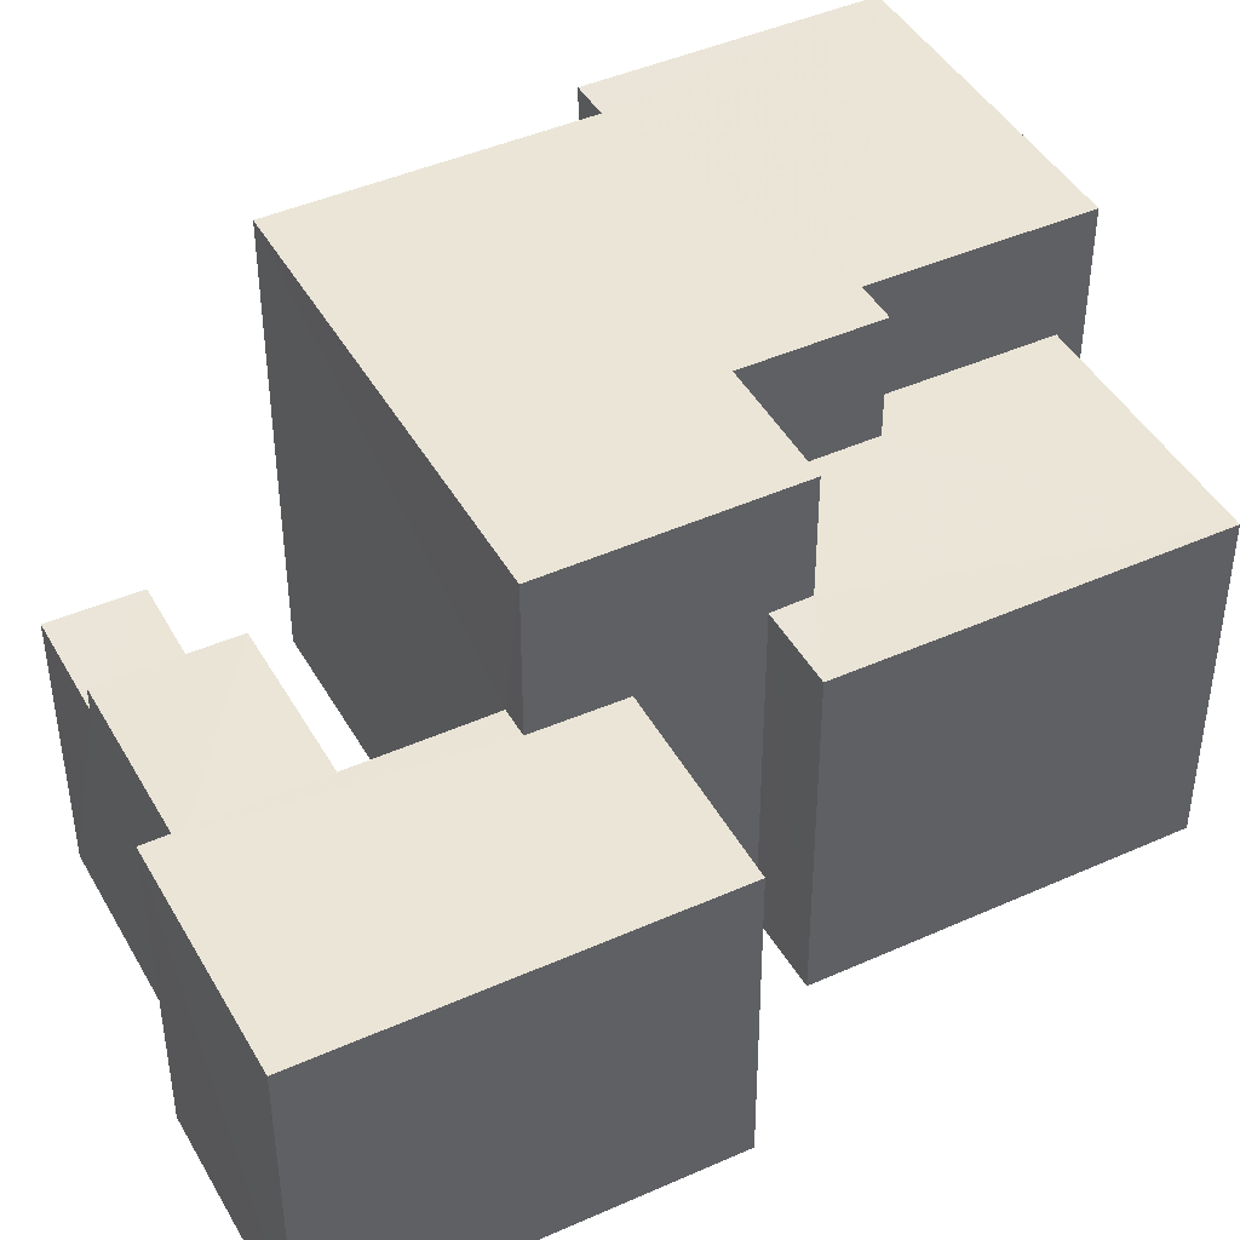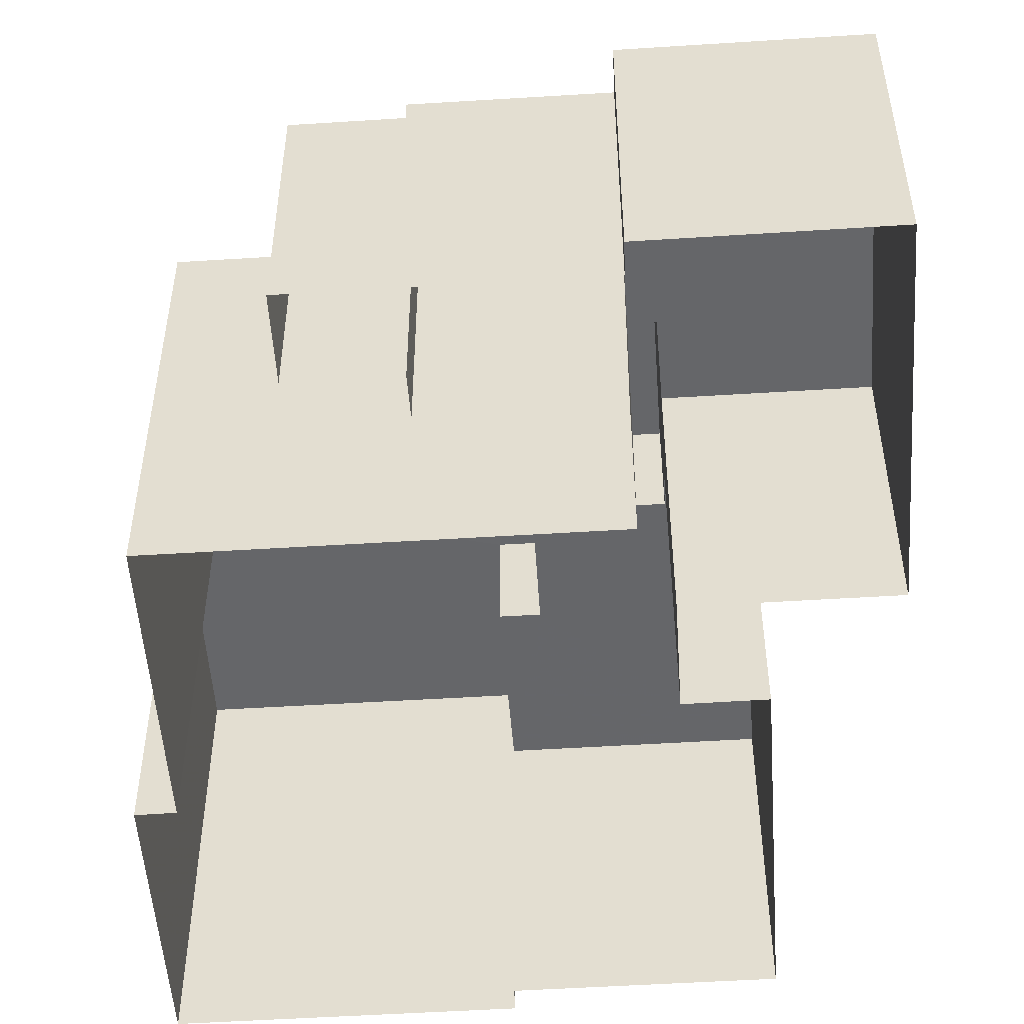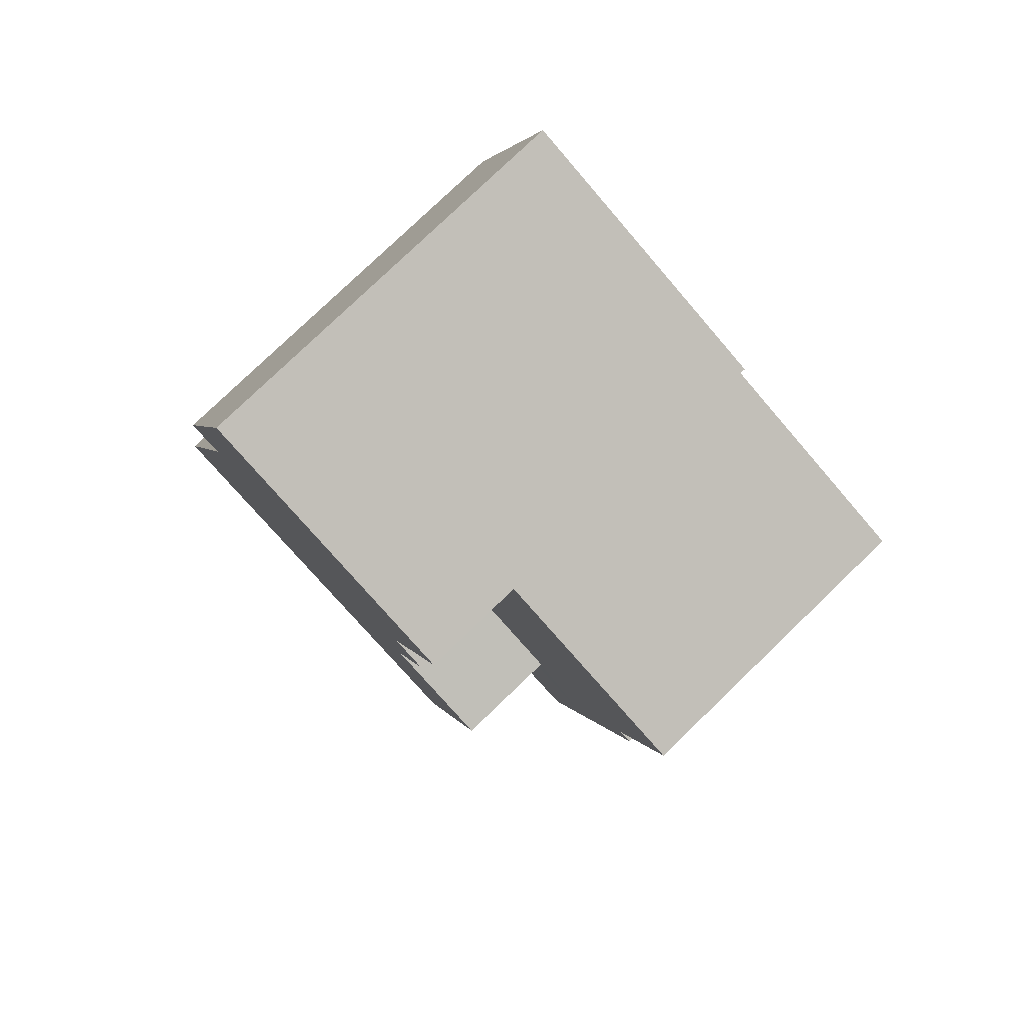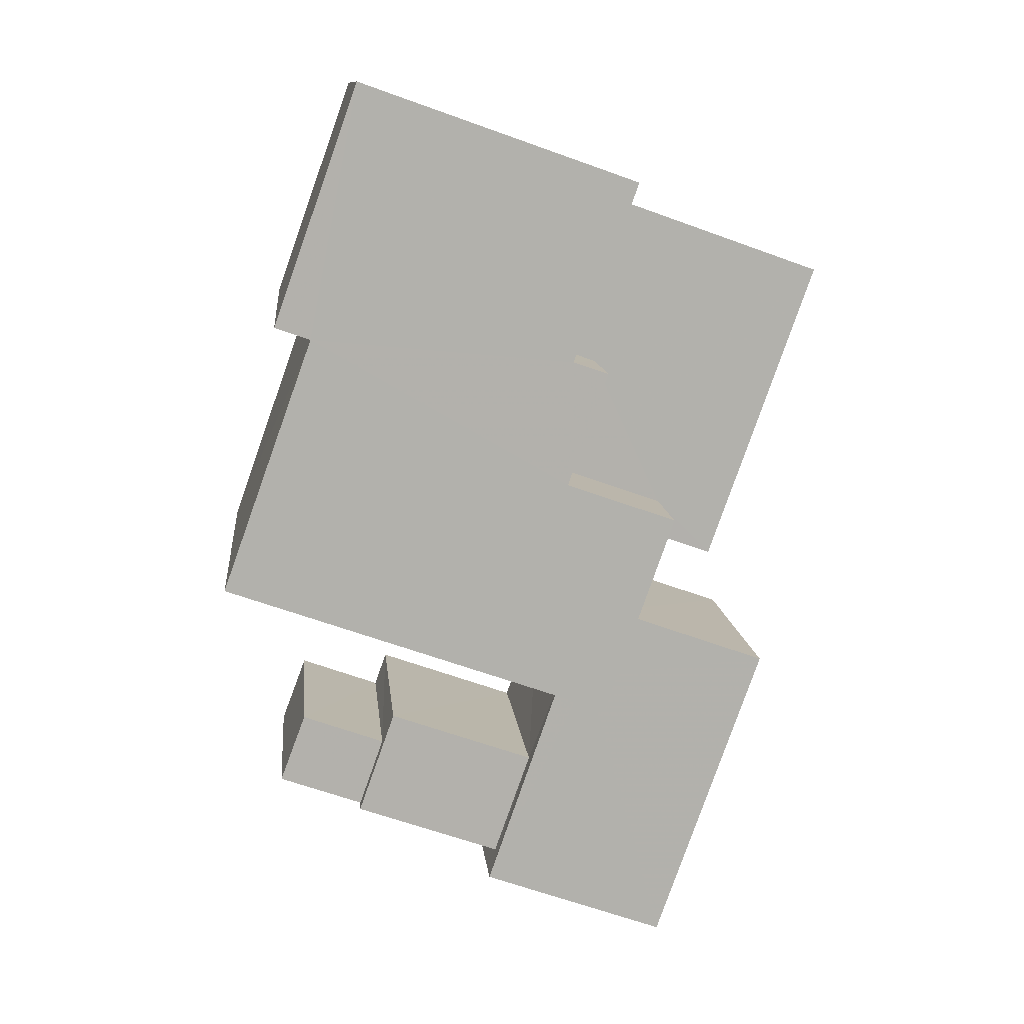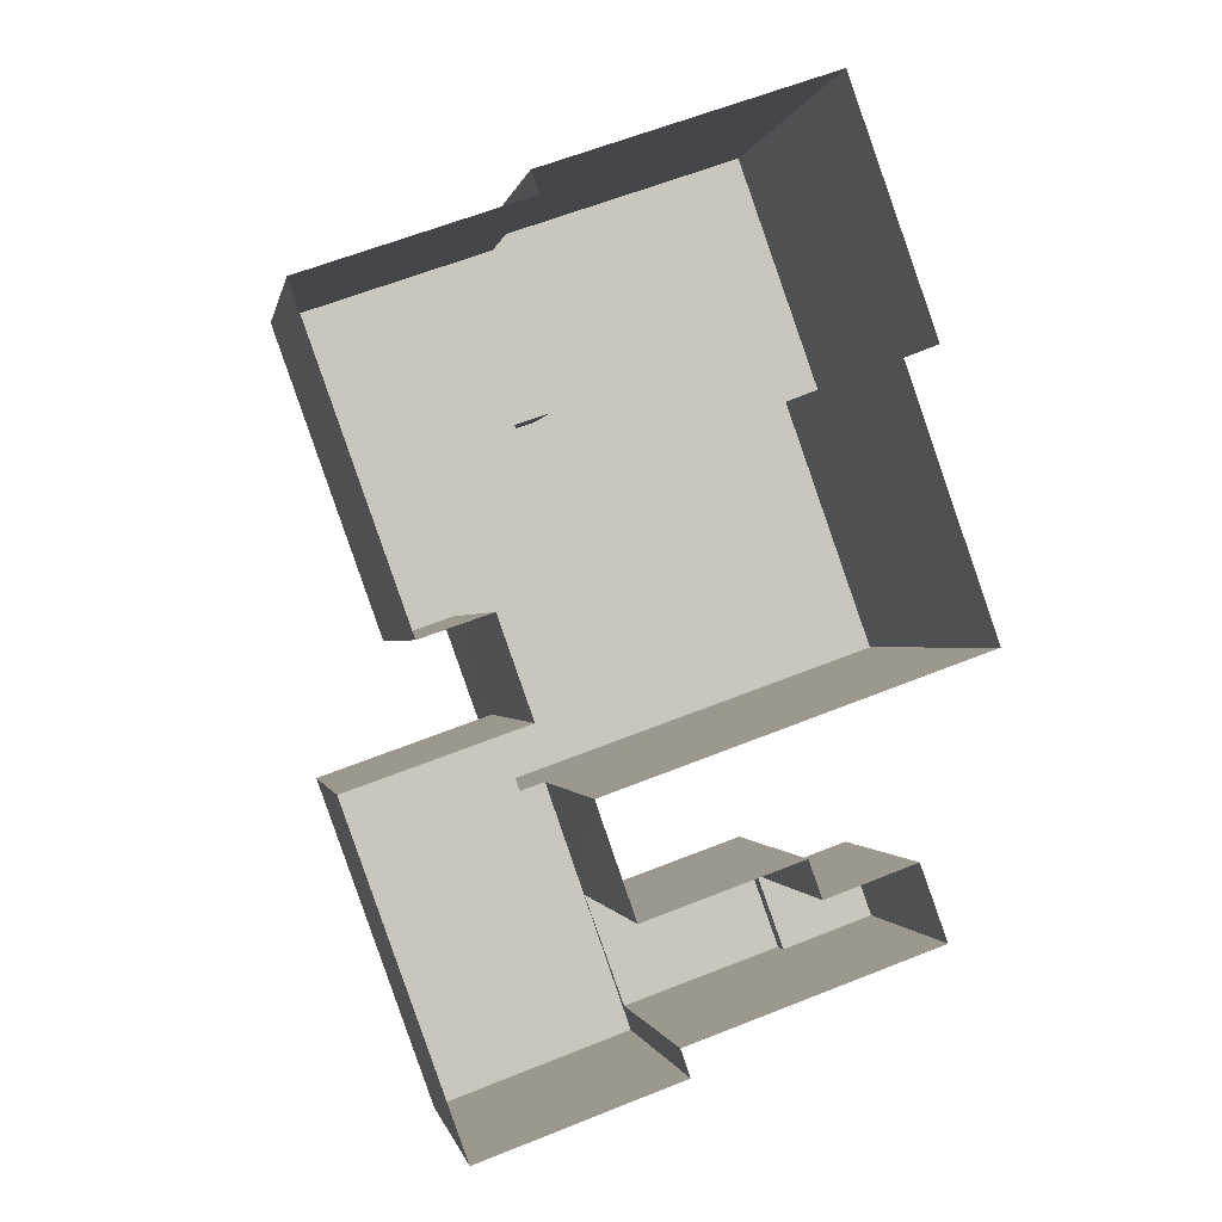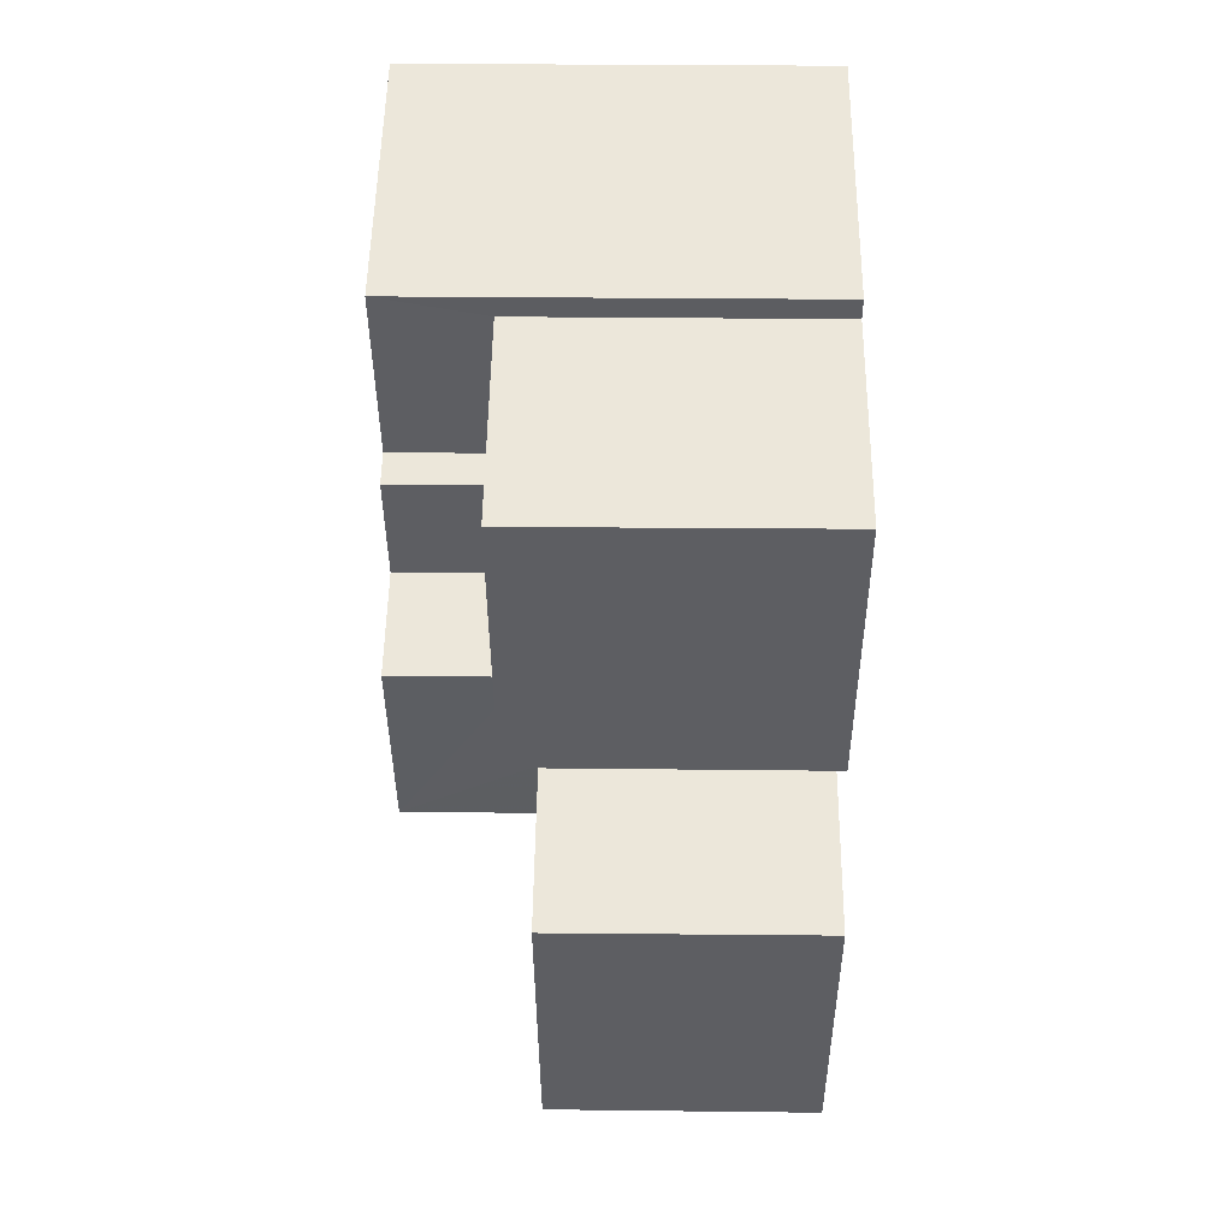
<metadata>
{"format":"obj","ext":"obj","renderer":"f3d","projection":"perspective","resolution":1024,"background":"white","views":[{"elev":44.1,"azim":42.8,"up":"+Z"},{"elev":-51.9,"azim":-15.6,"up":"+Z"},{"elev":78.7,"azim":46.1,"up":"+Y"},{"elev":11.5,"azim":-5.5,"up":"+Y"},{"elev":-0.8,"azim":169.6,"up":"+Y"},{"elev":32.1,"azim":90.8,"up":"+Y"}]}
</metadata>
<code>
v -3.163e+05 4.015e+04 2.931
v -3.163e+05 4.015e+04 2.931
v -3.163e+05 4.016e+04 2.935
v -3.163e+05 4.015e+04 2.935
v -3.163e+05 4.015e+04 2.934
v -3.163e+05 4.014e+04 2.929
v -3.163e+05 4.015e+04 2.928
v -3.163e+05 4.014e+04 2.934
v -3.163e+05 4.014e+04 2.926
v -3.163e+05 4.013e+04 2.926
v -3.163e+05 4.014e+04 2.929
v -3.163e+05 4.014e+04 2.928
v -3.163e+05 4.014e+04 2.931
v -3.163e+05 4.014e+04 2.933
v -3.163e+05 4.014e+04 2.933
v -3.163e+05 4.013e+04 2.929
v -3.163e+05 4.013e+04 2.929
v -3.163e+05 4.014e+04 2.929
v -3.163e+05 4.014e+04 2.929
v -3.163e+05 4.014e+04 2.931
v -3.163e+05 4.014e+04 8.666
v -3.163e+05 4.014e+04 8.667
v -3.163e+05 4.014e+04 8.667
v -3.163e+05 4.014e+04 8.666
v -3.163e+05 4.015e+04 12.84
v -3.163e+05 4.014e+04 12.84
v -3.163e+05 4.014e+04 12.84
v -3.163e+05 4.014e+04 12.84
v -3.163e+05 4.015e+04 12.84
v -3.163e+05 4.016e+04 12.84
v -3.163e+05 4.015e+04 12.84
v -3.163e+05 4.015e+04 12.84
v -3.163e+05 4.015e+04 12.84
v -3.163e+05 4.015e+04 12.84
v -3.163e+05 4.014e+04 9.588
v -3.163e+05 4.013e+04 9.588
v -3.163e+05 4.014e+04 9.588
v -3.163e+05 4.013e+04 9.586
v -3.163e+05 4.014e+04 9.586
v -3.163e+05 4.014e+04 9.588
v -3.163e+05 4.014e+04 10.29
v -3.163e+05 4.014e+04 10.29
v -3.163e+05 4.014e+04 10.29
v -3.163e+05 4.015e+04 10.29
v -3.163e+05 4.015e+04 10.29
v -3.163e+05 4.015e+04 10.29
v -3.163e+05 4.015e+04 10.3
v -3.163e+05 4.015e+04 10.3
v -3.163e+05 4.013e+04 9.168
v -3.163e+05 4.014e+04 9.171
v -3.163e+05 4.014e+04 9.171
v -3.163e+05 4.014e+04 9.168
f 1 2 3
f 4 3 5
f 6 2 7
f 8 5 6
f 9 10 11
f 6 7 12
f 13 14 15
f 16 17 10
f 18 9 19
f 13 17 14
f 18 8 6
f 20 11 13
f 18 19 8
f 19 9 11
f 3 2 5
f 5 2 6
f 10 17 11
f 11 17 13
f 21 22 23
f 21 24 22
f 25 26 27
f 27 28 25
f 25 29 26
f 29 30 31
f 32 30 33
f 34 33 25
f 33 29 25
f 33 30 29
f 35 36 37
f 36 38 37
f 37 39 40
f 37 38 39
f 41 42 43
f 42 44 43
f 45 43 46
f 46 44 47
f 46 47 48
f 43 44 46
f 49 50 51
f 49 52 50
f 47 44 7
f 2 47 7
f 30 3 4
f 31 30 4
f 22 15 14
f 23 22 14
f 45 34 25
f 45 46 34
f 2 1 47
f 1 32 47
f 47 33 48
f 47 32 33
f 43 28 41
f 6 41 40
f 18 6 40
f 41 28 27
f 40 27 37
f 40 41 27
f 36 16 10
f 38 36 10
f 31 4 5
f 29 31 5
f 43 25 28
f 43 45 25
f 8 35 26
f 26 35 27
f 8 19 35
f 27 35 37
f 46 33 34
f 46 48 33
f 39 10 9
f 39 38 10
f 20 24 50
f 50 24 51
f 20 13 24
f 51 24 21
f 29 5 8
f 26 29 8
f 13 15 22
f 24 13 22
f 41 12 42
f 41 6 12
f 40 39 9
f 18 40 9
f 23 14 21
f 51 21 49
f 49 21 17
f 21 14 17
f 30 1 3
f 30 32 1
f 17 16 49
f 16 36 49
f 11 52 19
f 52 36 35
f 49 36 52
f 19 52 35
f 44 12 7
f 44 42 12
f 11 20 50
f 52 11 50

</code>
